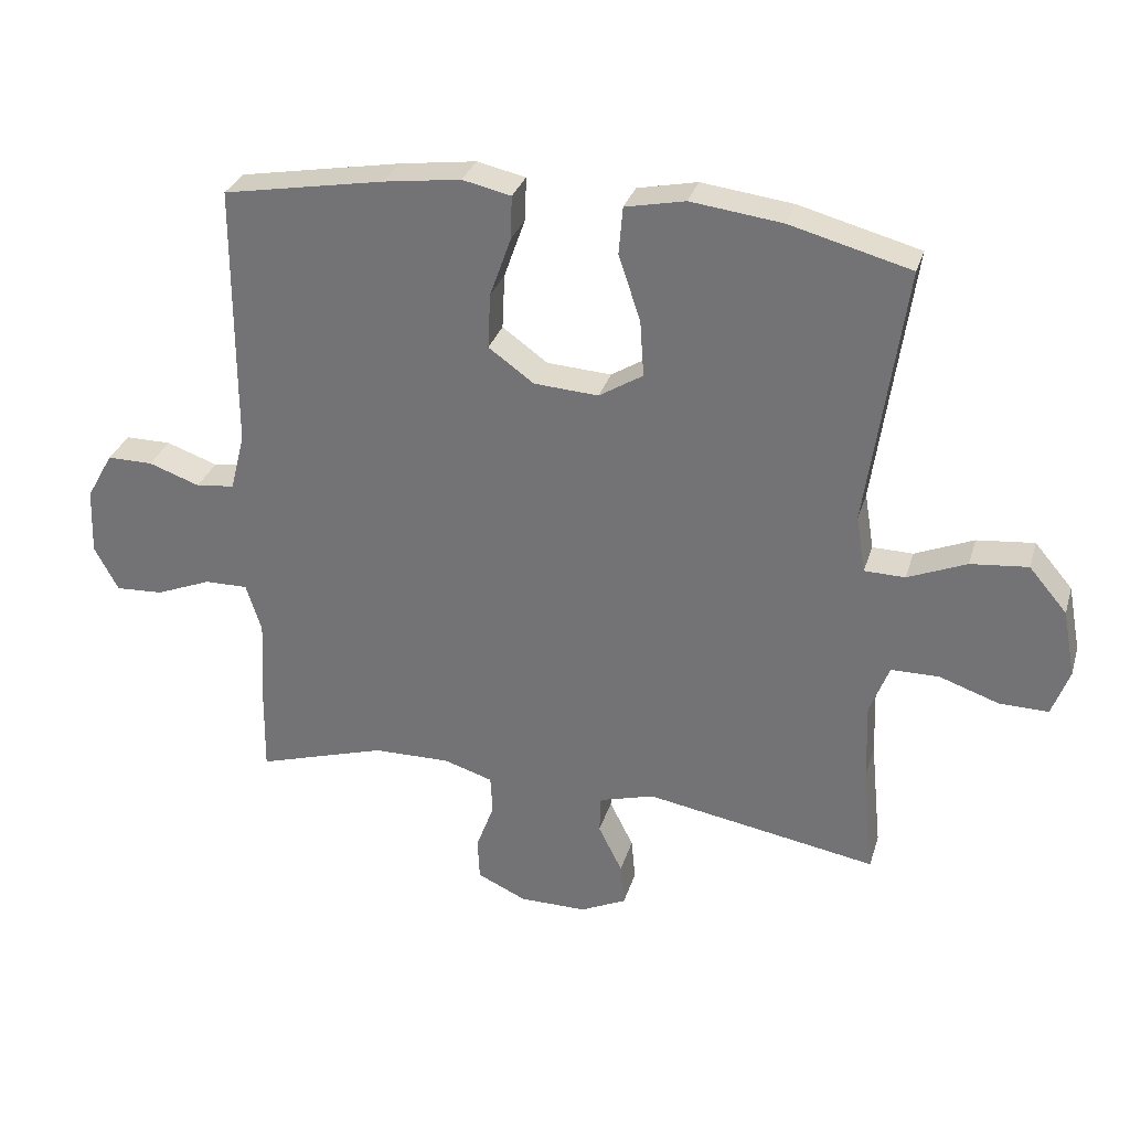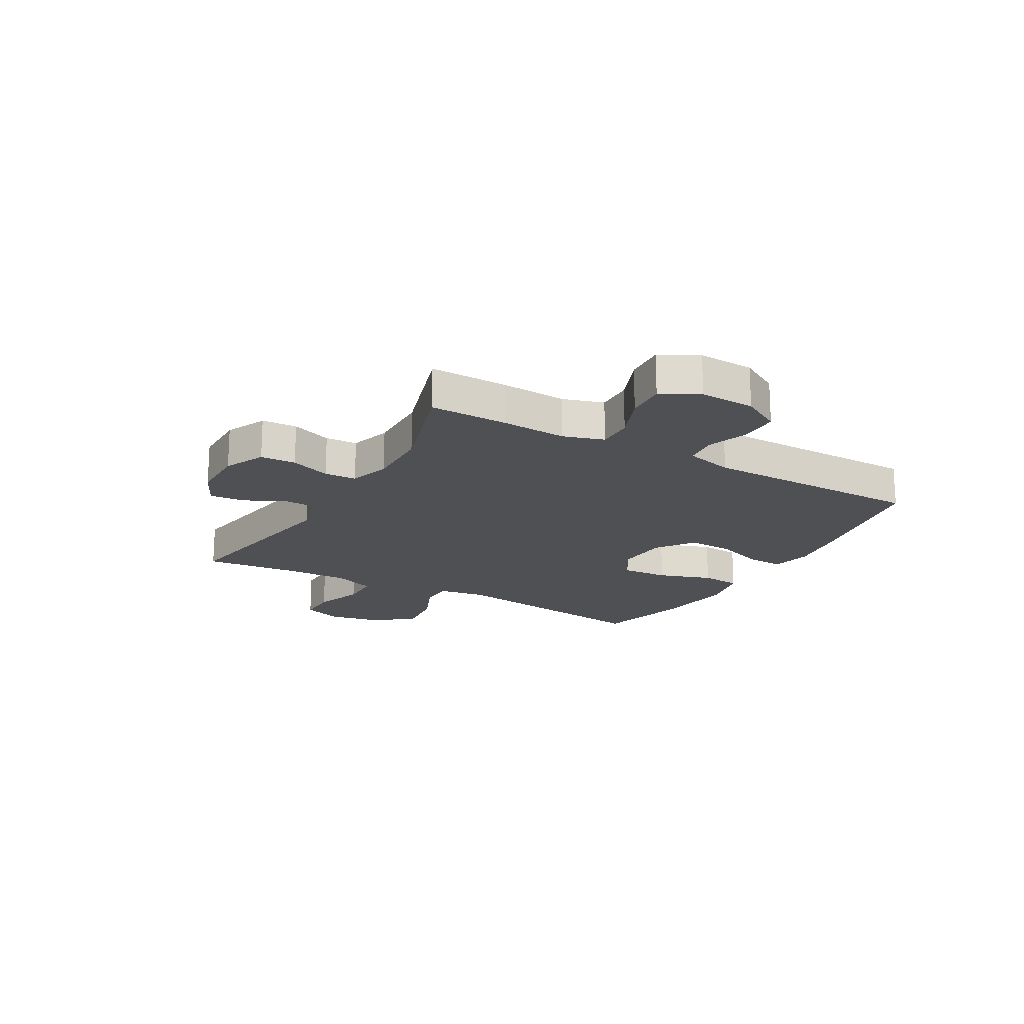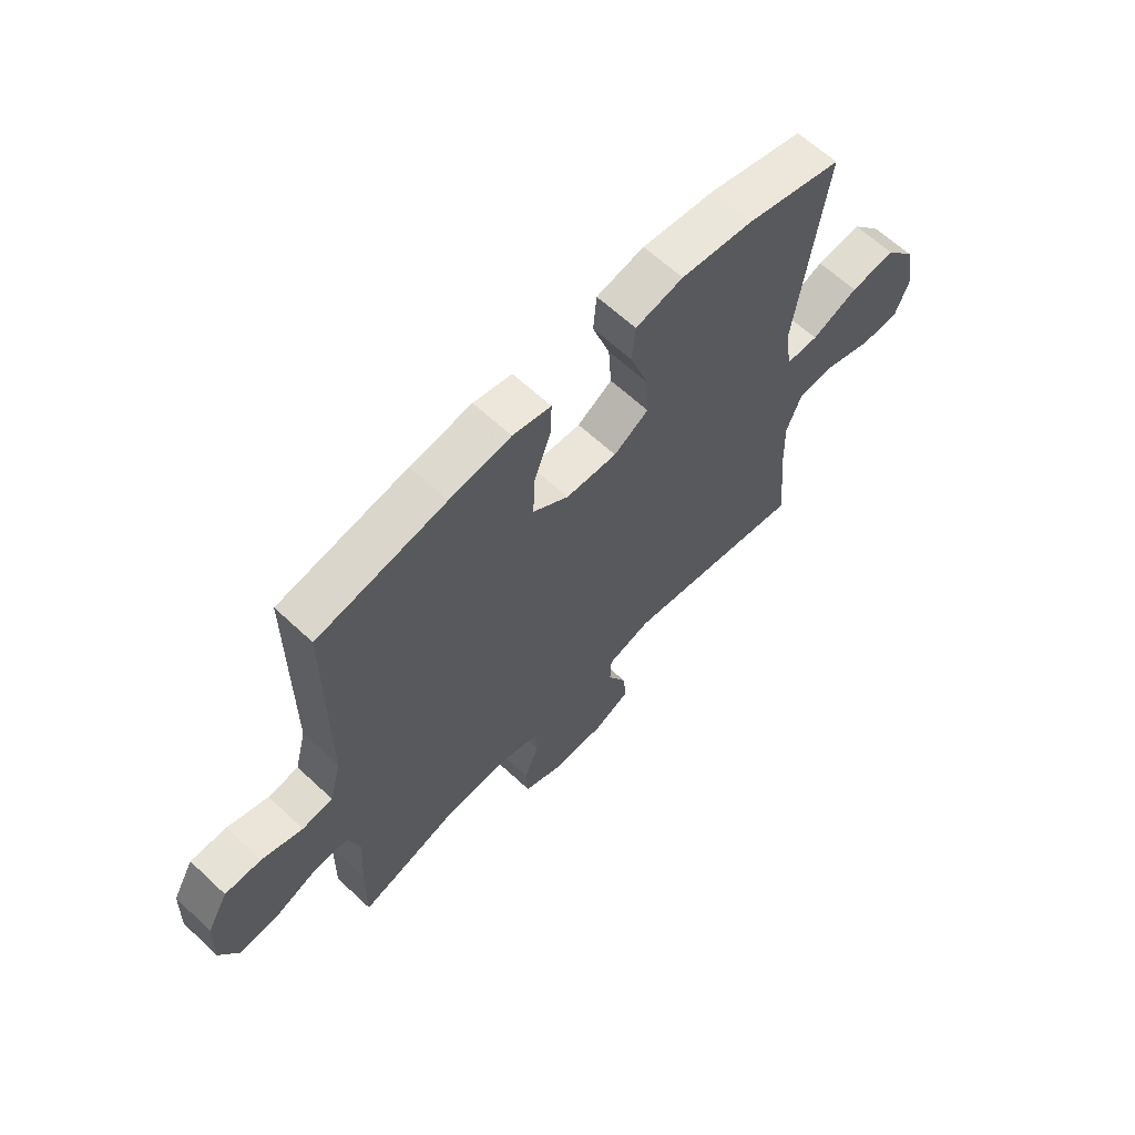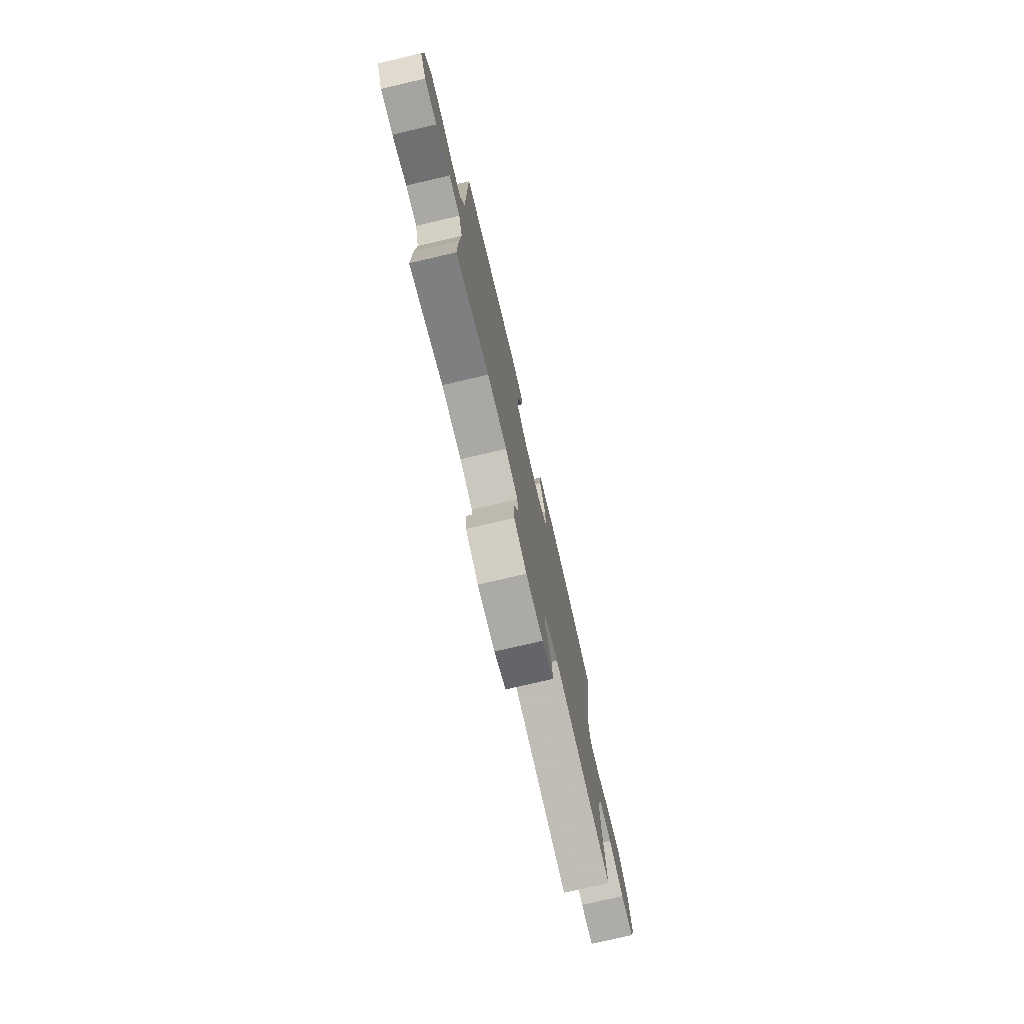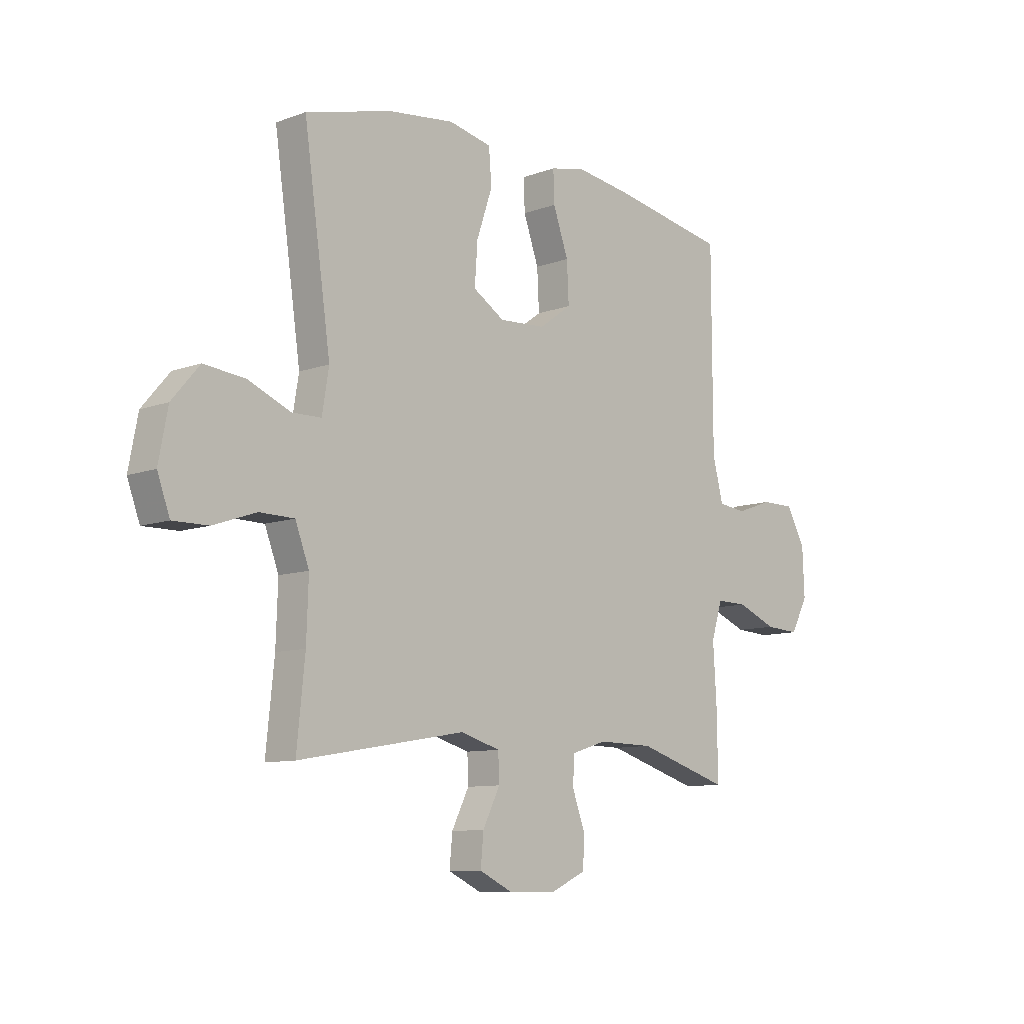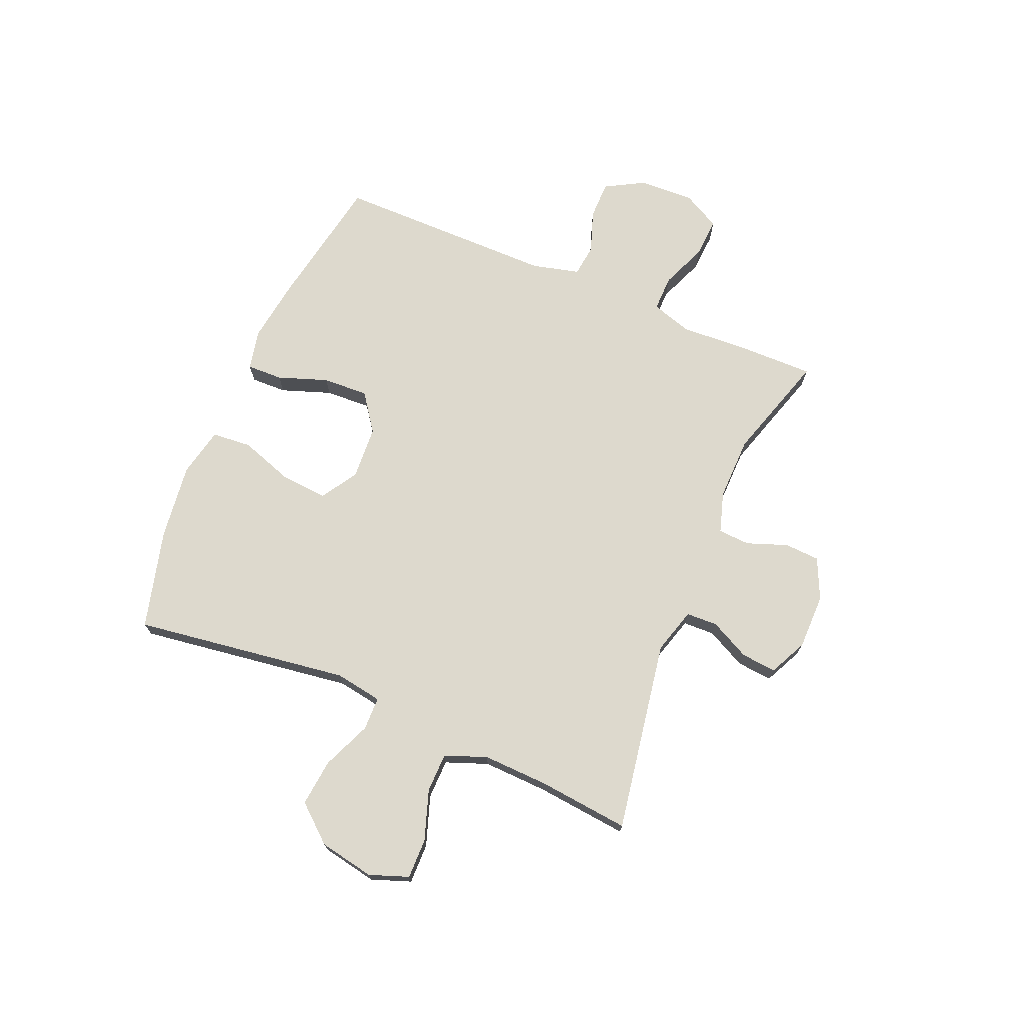
<metadata>
{"format":"obj","ext":"obj","renderer":"f3d","projection":"perspective","resolution":1024,"background":"white","views":[{"elev":30.9,"azim":15.9,"up":"+Z"},{"elev":-18.7,"azim":-119.6,"up":"+Y"},{"elev":63.3,"azim":-46.7,"up":"+Z"},{"elev":-76.0,"azim":-76.8,"up":"+Z"},{"elev":-9.6,"azim":133.5,"up":"+Z"},{"elev":72.0,"azim":113.0,"up":"+Y"}]}
</metadata>
<code>
v 0.5 0.07 -0.5
v 0.151 0.07 -0.44
v 0.068 0.07 -0.464
v 0.066 0.07 -0.521
v 0.102 0.07 -0.593
v 0.108 0.07 -0.657
v 0.039 0.07 -0.69
v -0.062 0.07 -0.69
v -0.136 0.07 -0.656
v -0.139 0.07 -0.592
v -0.112 0.07 -0.519
v -0.115 0.07 -0.461
v -0.189 0.07 -0.438
v -0.305 0.07 -0.44
v -0.5 0.07 -0.5
v -0.498 0.07 -0.359
v -0.491 0.07 -0.241
v -0.514 0.07 -0.167
v -0.579 0.07 -0.168
v -0.663 0.07 -0.202
v -0.735 0.07 -0.206
v -0.771 0.07 -0.138
v -0.767 0.07 -0.038
v -0.727 0.07 0.033
v -0.658 0.07 0.033
v -0.581 0.07 0.006
v -0.523 0.07 0.013
v -0.501 0.07 0.099
v -0.5 0.07 0.5
v -0.257 0.07 0.544
v -0.141 0.07 0.56
v -0.068 0.07 0.544
v -0.07 0.07 0.479
v -0.102 0.07 0.389
v -0.106 0.07 0.306
v -0.038 0.07 0.257
v 0.059 0.07 0.251
v 0.125 0.07 0.292
v 0.119 0.07 0.377
v 0.086 0.07 0.474
v 0.092 0.07 0.546
v 0.182 0.07 0.565
v 0.319 0.07 0.548
v 0.5 0.07 0.5
v 0.444 0.07 0.109
v 0.458 0.07 0.023
v 0.519 0.07 0.022
v 0.607 0.07 0.059
v 0.693 0.07 0.068
v 0.75 0.07 0.001
v 0.769 0.07 -0.099
v 0.743 0.07 -0.17
v 0.67 0.07 -0.169
v 0.58 0.07 -0.138
v 0.508 0.07 -0.139
v 0.479 0.07 -0.215
v 0.483 0.07 -0.333
v 0.5 0 -0.5
v 0.151 0 -0.44
v 0.068 0 -0.464
v 0.066 0 -0.521
v 0.102 0 -0.593
v 0.108 0 -0.657
v 0.039 0 -0.69
v -0.062 0 -0.69
v -0.136 0 -0.656
v -0.139 0 -0.592
v -0.112 0 -0.519
v -0.115 0 -0.461
v -0.189 0 -0.438
v -0.305 0 -0.44
v -0.5 0 -0.5
v -0.498 0 -0.359
v -0.491 0 -0.241
v -0.514 0 -0.167
v -0.579 0 -0.168
v -0.663 0 -0.202
v -0.735 0 -0.206
v -0.771 0 -0.138
v -0.767 0 -0.038
v -0.727 0 0.033
v -0.658 0 0.033
v -0.581 0 0.006
v -0.523 0 0.013
v -0.501 0 0.099
v -0.5 0 0.5
v -0.257 0 0.544
v -0.141 0 0.56
v -0.068 0 0.544
v -0.07 0 0.479
v -0.102 0 0.389
v -0.106 0 0.306
v -0.038 0 0.257
v 0.059 0 0.251
v 0.125 0 0.292
v 0.119 0 0.377
v 0.086 0 0.474
v 0.092 0 0.546
v 0.182 0 0.565
v 0.319 0 0.548
v 0.5 0 0.5
v 0.444 0 0.109
v 0.458 0 0.023
v 0.519 0 0.022
v 0.607 0 0.059
v 0.693 0 0.068
v 0.75 0 0.001
v 0.769 0 -0.099
v 0.743 0 -0.17
v 0.67 0 -0.169
v 0.58 0 -0.138
v 0.508 0 -0.139
v 0.479 0 -0.215
v 0.483 0 -0.333
f 51 52 53 54
f 51 54 55
f 50 51 55
f 47 48 49 50
f 46 47 50 55
f 42 43 44 45
f 42 45 46
f 39 40 41 42
f 38 39 42 46
f 37 38 46 55
f 31 32 33 34
f 31 34 35
f 28 29 30 31
f 27 28 31 35
f 23 24 25 26
f 23 26 27
f 22 23 27
f 19 20 21 22
f 18 19 22 27
f 17 18 27 35
f 14 15 16 17
f 13 14 17 35
f 8 9 10 11
f 8 11 12
f 7 8 12
f 4 5 6 7
f 3 4 7 12
f 2 3 12 13
f 57 1 2
f 56 57 2 13
f 36 37 55 56
f 13 35 36 56
f 111 110 109 108
f 112 111 108
f 112 108 107
f 107 106 105 104
f 112 107 104 103
f 102 101 100 99
f 103 102 99
f 99 98 97 96
f 103 99 96 95
f 112 103 95 94
f 91 90 89 88
f 92 91 88
f 88 87 86 85
f 92 88 85 84
f 83 82 81 80
f 84 83 80
f 84 80 79
f 79 78 77 76
f 84 79 76 75
f 92 84 75 74
f 74 73 72 71
f 92 74 71 70
f 68 67 66 65
f 69 68 65
f 69 65 64
f 64 63 62 61
f 69 64 61 60
f 70 69 60 59
f 59 58 114
f 70 59 114 113
f 113 112 94 93
f 113 93 92 70
f 1 58 59 2
f 2 59 60 3
f 3 60 61 4
f 4 61 62 5
f 5 62 63 6
f 6 63 64 7
f 7 64 65 8
f 8 65 66 9
f 9 66 67 10
f 10 67 68 11
f 11 68 69 12
f 12 69 70 13
f 13 70 71 14
f 14 71 72 15
f 15 72 73 16
f 16 73 74 17
f 17 74 75 18
f 18 75 76 19
f 19 76 77 20
f 20 77 78 21
f 21 78 79 22
f 22 79 80 23
f 23 80 81 24
f 24 81 82 25
f 25 82 83 26
f 26 83 84 27
f 27 84 85 28
f 28 85 86 29
f 29 86 87 30
f 30 87 88 31
f 31 88 89 32
f 32 89 90 33
f 33 90 91 34
f 34 91 92 35
f 35 92 93 36
f 36 93 94 37
f 37 94 95 38
f 38 95 96 39
f 39 96 97 40
f 40 97 98 41
f 41 98 99 42
f 42 99 100 43
f 43 100 101 44
f 44 101 102 45
f 45 102 103 46
f 46 103 104 47
f 47 104 105 48
f 48 105 106 49
f 49 106 107 50
f 50 107 108 51
f 51 108 109 52
f 52 109 110 53
f 53 110 111 54
f 54 111 112 55
f 55 112 113 56
f 56 113 114 57
f 57 114 58 1

</code>
